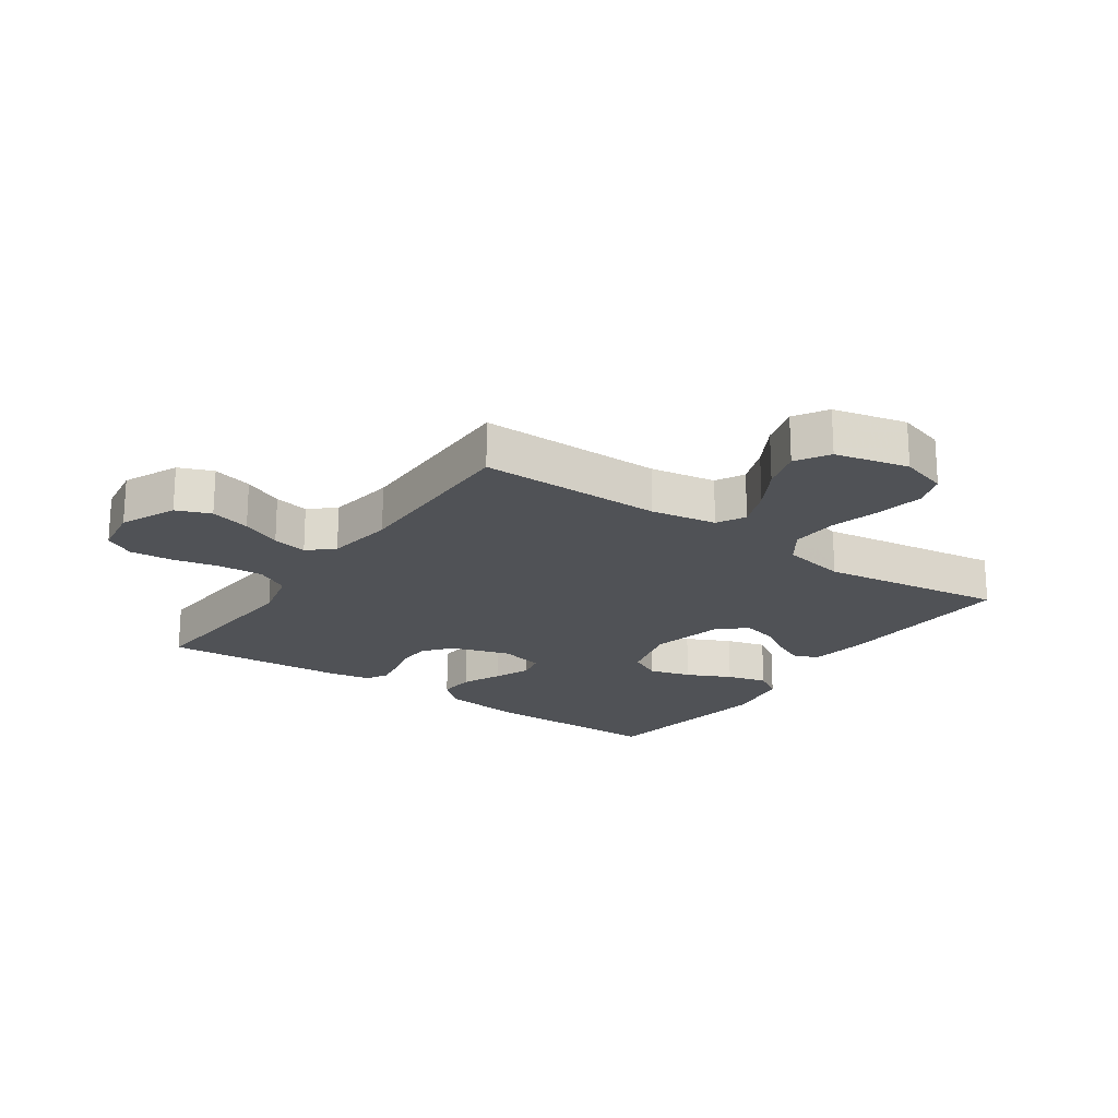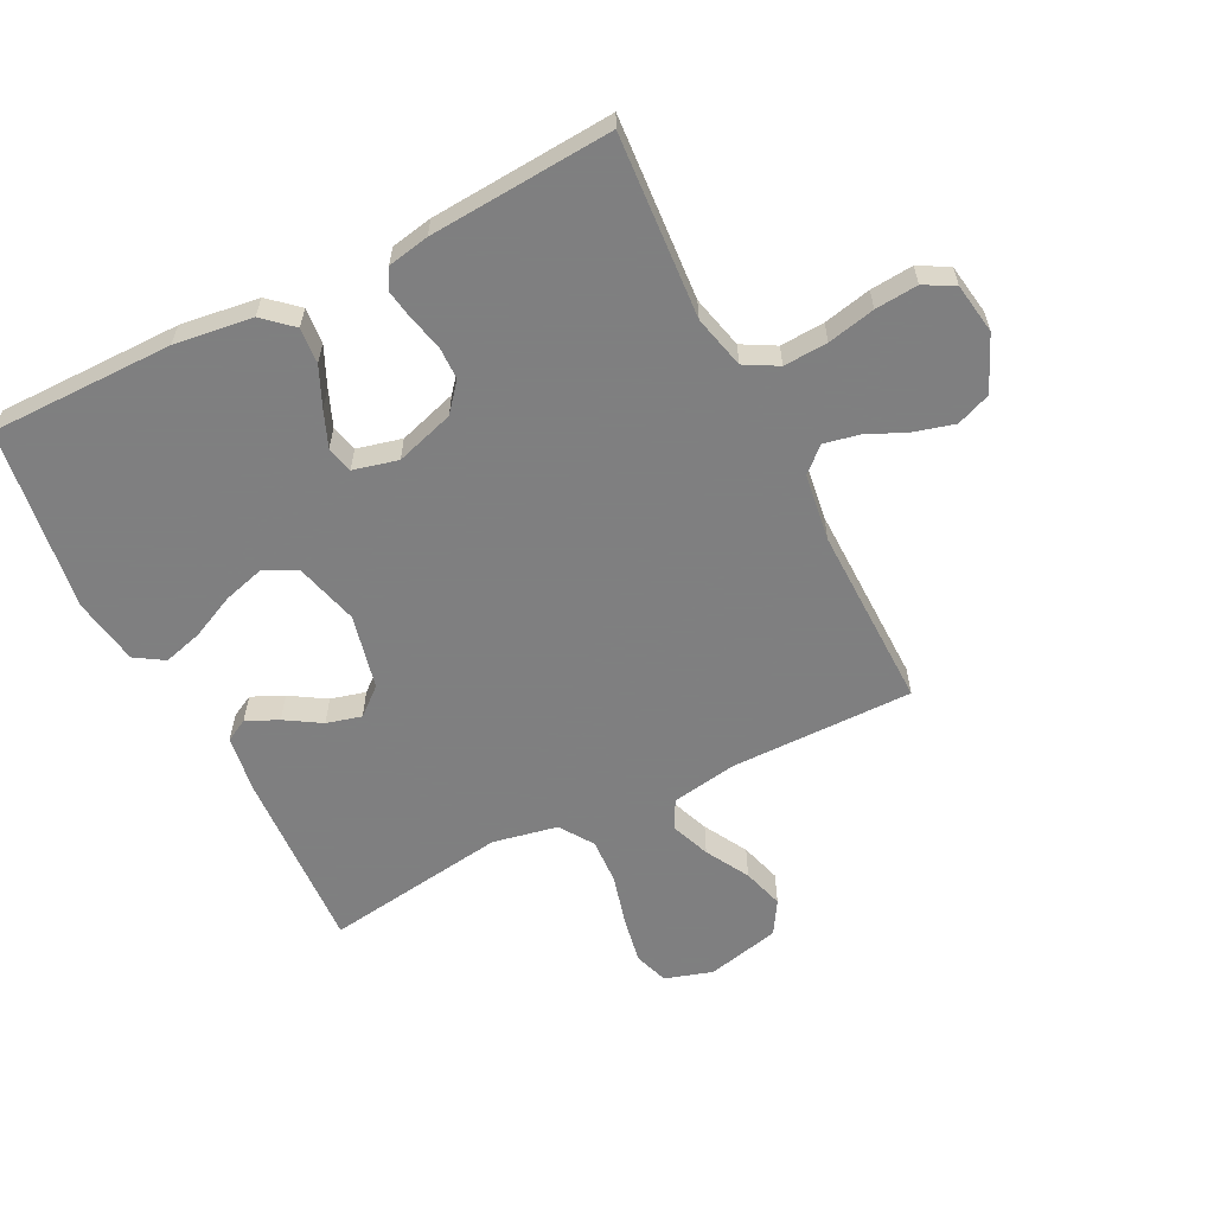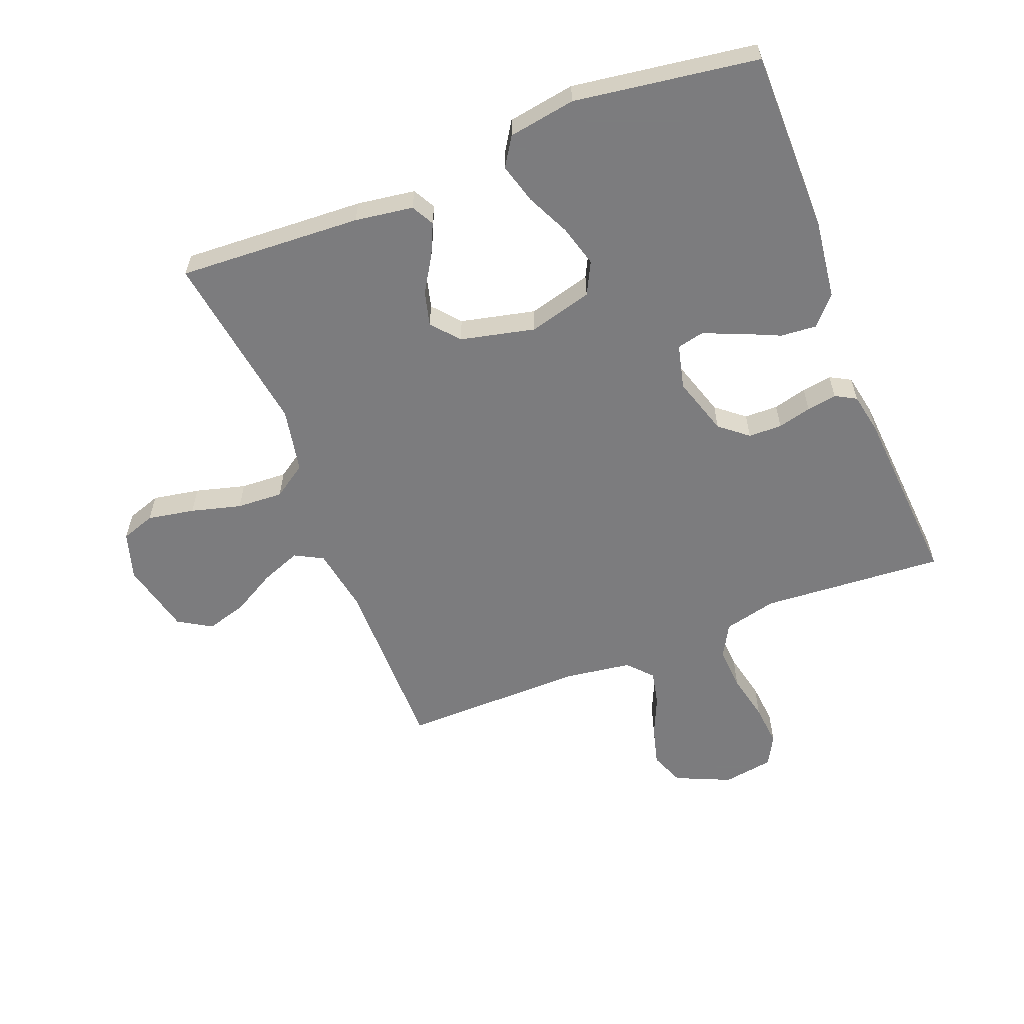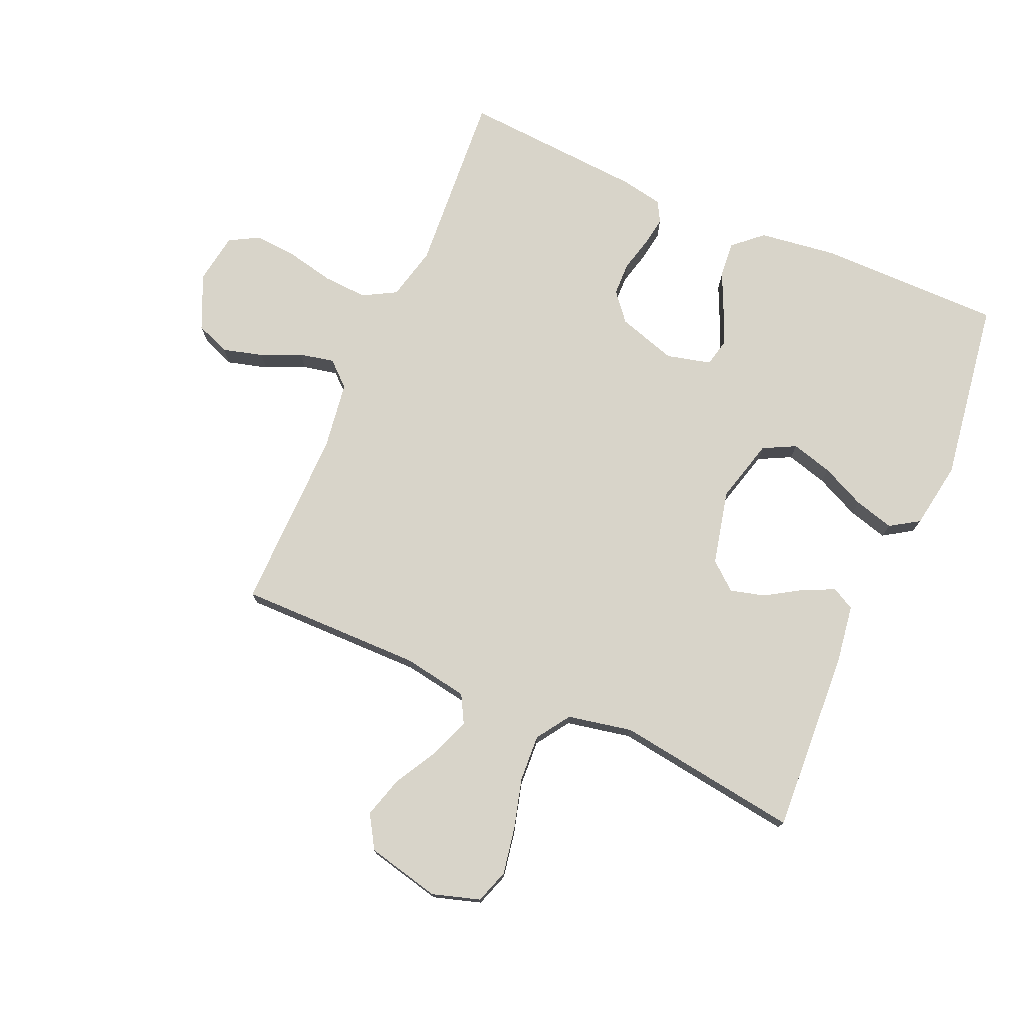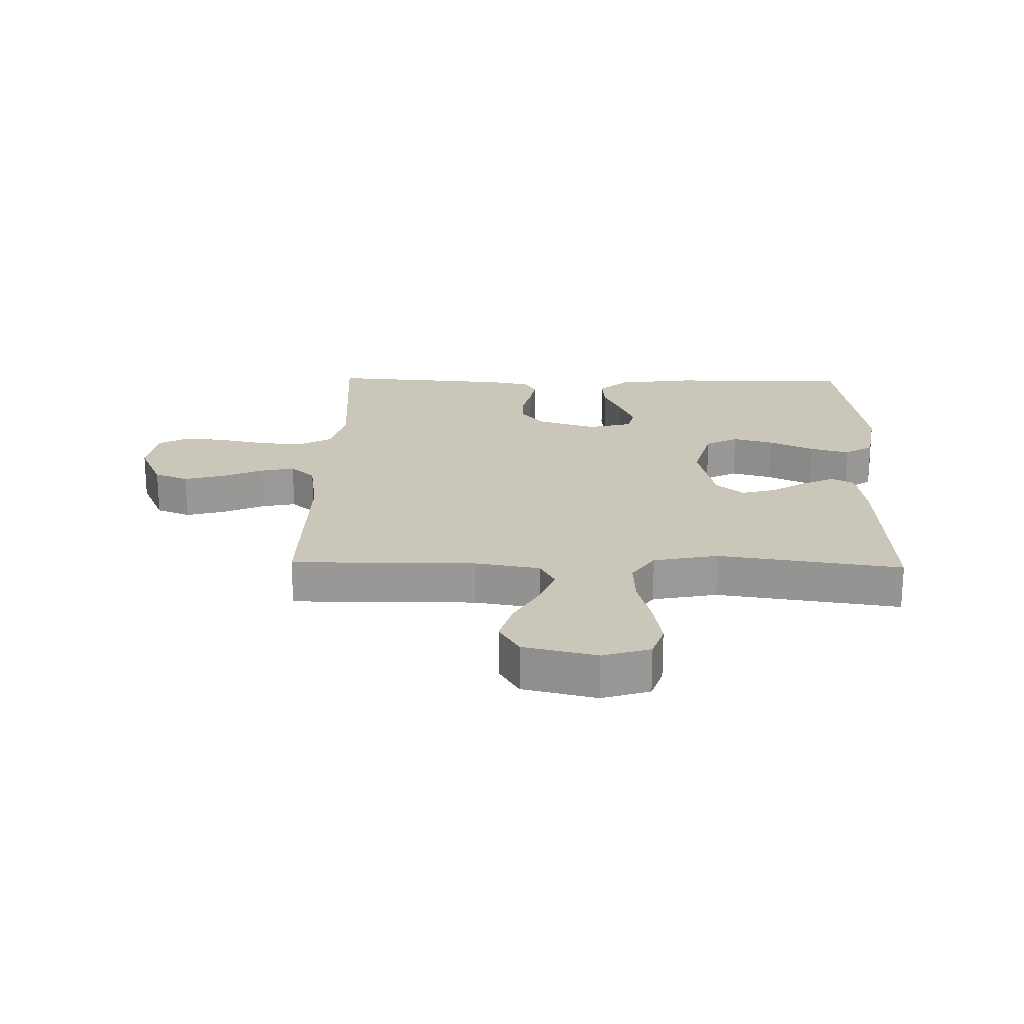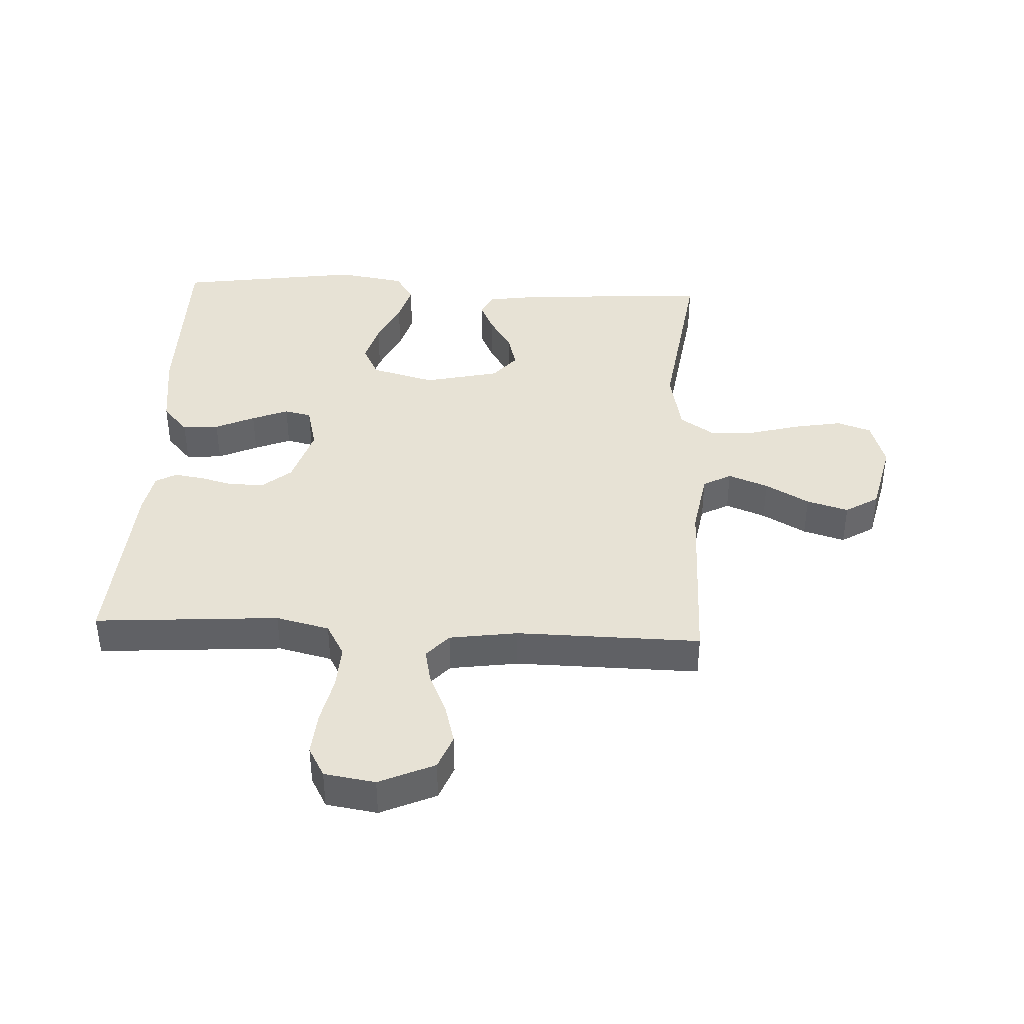
<metadata>
{"format":"obj","ext":"obj","renderer":"f3d","projection":"perspective","resolution":1024,"background":"white","views":[{"elev":-20.6,"azim":55.2,"up":"+Y"},{"elev":-59.9,"azim":-63.2,"up":"+Y"},{"elev":-58.9,"azim":-158.5,"up":"+Y"},{"elev":75.3,"azim":113.5,"up":"+Y"},{"elev":21.2,"azim":91.3,"up":"+Y"},{"elev":40.2,"azim":2.8,"up":"+Y"}]}
</metadata>
<code>
v 0.5 0.07 -0.5
v 0.2 0.07 -0.484
v 0.105 0.07 -0.47
v 0.085 0.07 -0.433
v 0.109 0.07 -0.381
v 0.145 0.07 -0.323
v 0.16 0.07 -0.266
v 0.122 0.07 -0.221
v 0 0.07 -0.193
v -0.104 0.07 -0.221
v -0.131 0.07 -0.274
v -0.112 0.07 -0.342
v -0.078 0.07 -0.414
v -0.06 0.07 -0.479
v -0.09 0.07 -0.526
v -0.2 0.07 -0.544
v -0.5 0.07 -0.5
v -0.5 0.07 -0.2
v -0.483 0.07 -0.072
v -0.441 0.07 -0.025
v -0.382 0.07 -0.03
v -0.318 0.07 -0.059
v -0.259 0.07 -0.083
v -0.215 0.07 -0.073
v -0.197 0.07 0
v -0.227 0.07 0.096
v -0.273 0.07 0.134
v -0.328 0.07 0.135
v -0.383 0.07 0.121
v -0.432 0.07 0.113
v -0.466 0.07 0.132
v -0.479 0.07 0.2
v -0.5 0.07 0.5
v -0.2 0.07 0.479
v -0.113 0.07 0.5
v -0.083 0.07 0.554
v -0.087 0.07 0.626
v -0.104 0.07 0.704
v -0.11 0.07 0.774
v -0.083 0.07 0.823
v 0 0.07 0.836
v 0.09 0.07 0.796
v 0.112 0.07 0.74
v 0.094 0.07 0.674
v 0.065 0.07 0.609
v 0.053 0.07 0.552
v 0.089 0.07 0.512
v 0.2 0.07 0.496
v 0.5 0.07 0.5
v 0.498 0.07 0.2
v 0.516 0.07 0.093
v 0.562 0.07 0.068
v 0.627 0.07 0.093
v 0.698 0.07 0.133
v 0.766 0.07 0.153
v 0.82 0.07 0.12
v 0.848 0.07 0
v 0.824 0.07 -0.078
v 0.768 0.07 -0.097
v 0.691 0.07 -0.083
v 0.609 0.07 -0.061
v 0.533 0.07 -0.057
v 0.478 0.07 -0.094
v 0.457 0.07 -0.2
v 0.5 0 -0.5
v 0.2 0 -0.484
v 0.105 0 -0.47
v 0.085 0 -0.433
v 0.109 0 -0.381
v 0.145 0 -0.323
v 0.16 0 -0.266
v 0.122 0 -0.221
v 0 0 -0.193
v -0.104 0 -0.221
v -0.131 0 -0.274
v -0.112 0 -0.342
v -0.078 0 -0.414
v -0.06 0 -0.479
v -0.09 0 -0.526
v -0.2 0 -0.544
v -0.5 0 -0.5
v -0.5 0 -0.2
v -0.483 0 -0.072
v -0.441 0 -0.025
v -0.382 0 -0.03
v -0.318 0 -0.059
v -0.259 0 -0.083
v -0.215 0 -0.073
v -0.197 0 0
v -0.227 0 0.096
v -0.273 0 0.134
v -0.328 0 0.135
v -0.383 0 0.121
v -0.432 0 0.113
v -0.466 0 0.132
v -0.479 0 0.2
v -0.5 0 0.5
v -0.2 0 0.479
v -0.113 0 0.5
v -0.083 0 0.554
v -0.087 0 0.626
v -0.104 0 0.704
v -0.11 0 0.774
v -0.083 0 0.823
v 0 0 0.836
v 0.09 0 0.796
v 0.112 0 0.74
v 0.094 0 0.674
v 0.065 0 0.609
v 0.053 0 0.552
v 0.089 0 0.512
v 0.2 0 0.496
v 0.5 0 0.5
v 0.498 0 0.2
v 0.516 0 0.093
v 0.562 0 0.068
v 0.627 0 0.093
v 0.698 0 0.133
v 0.766 0 0.153
v 0.82 0 0.12
v 0.848 0 0
v 0.824 0 -0.078
v 0.768 0 -0.097
v 0.691 0 -0.083
v 0.609 0 -0.061
v 0.533 0 -0.057
v 0.478 0 -0.094
v 0.457 0 -0.2
f 59 60 61
f 58 59 61
f 57 58 61
f 56 57 61
f 55 56 61
f 54 55 61
f 53 54 61
f 52 53 61 62
f 51 52 62 63
f 48 49 50
f 50 51 63
f 48 50 63
f 47 48 63
f 43 44 45
f 42 43 45
f 41 42 45
f 40 41 45
f 39 40 45
f 38 39 45
f 37 38 45
f 36 37 45 46
f 47 63 64
f 46 47 64
f 36 46 64
f 35 36 64
f 32 33 34
f 31 32 34
f 30 31 34
f 29 30 34
f 28 29 34
f 20 21 22
f 19 20 22
f 18 19 22
f 17 18 22
f 16 17 22
f 15 16 22
f 14 15 22
f 13 14 22
f 12 13 22
f 11 12 22 23
f 10 11 23 24
f 4 5 6
f 3 4 6
f 2 3 6
f 1 2 6
f 64 1 6
f 64 6 7
f 35 64 7 8
f 27 28 34 35
f 26 27 35
f 35 8 9
f 26 35 9
f 25 26 9
f 9 10 24 25
f 125 124 123
f 125 123 122
f 125 122 121
f 125 121 120
f 125 120 119
f 125 119 118
f 125 118 117
f 126 125 117 116
f 127 126 116 115
f 114 113 112
f 127 115 114
f 127 114 112
f 127 112 111
f 109 108 107
f 109 107 106
f 109 106 105
f 109 105 104
f 109 104 103
f 109 103 102
f 109 102 101
f 110 109 101 100
f 128 127 111
f 128 111 110
f 128 110 100
f 128 100 99
f 98 97 96
f 98 96 95
f 98 95 94
f 98 94 93
f 98 93 92
f 86 85 84
f 86 84 83
f 86 83 82
f 86 82 81
f 86 81 80
f 86 80 79
f 86 79 78
f 86 78 77
f 86 77 76
f 87 86 76 75
f 88 87 75 74
f 70 69 68
f 70 68 67
f 70 67 66
f 70 66 65
f 70 65 128
f 71 70 128
f 72 71 128 99
f 99 98 92 91
f 99 91 90
f 73 72 99
f 73 99 90
f 73 90 89
f 89 88 74 73
f 1 65 66 2
f 2 66 67 3
f 3 67 68 4
f 4 68 69 5
f 5 69 70 6
f 6 70 71 7
f 7 71 72 8
f 8 72 73 9
f 9 73 74 10
f 10 74 75 11
f 11 75 76 12
f 12 76 77 13
f 13 77 78 14
f 14 78 79 15
f 15 79 80 16
f 16 80 81 17
f 17 81 82 18
f 18 82 83 19
f 19 83 84 20
f 20 84 85 21
f 21 85 86 22
f 22 86 87 23
f 23 87 88 24
f 24 88 89 25
f 25 89 90 26
f 26 90 91 27
f 27 91 92 28
f 28 92 93 29
f 29 93 94 30
f 30 94 95 31
f 31 95 96 32
f 32 96 97 33
f 33 97 98 34
f 34 98 99 35
f 35 99 100 36
f 36 100 101 37
f 37 101 102 38
f 38 102 103 39
f 39 103 104 40
f 40 104 105 41
f 41 105 106 42
f 42 106 107 43
f 43 107 108 44
f 44 108 109 45
f 45 109 110 46
f 46 110 111 47
f 47 111 112 48
f 48 112 113 49
f 49 113 114 50
f 50 114 115 51
f 51 115 116 52
f 52 116 117 53
f 53 117 118 54
f 54 118 119 55
f 55 119 120 56
f 56 120 121 57
f 57 121 122 58
f 58 122 123 59
f 59 123 124 60
f 60 124 125 61
f 61 125 126 62
f 62 126 127 63
f 63 127 128 64
f 64 128 65 1

</code>
